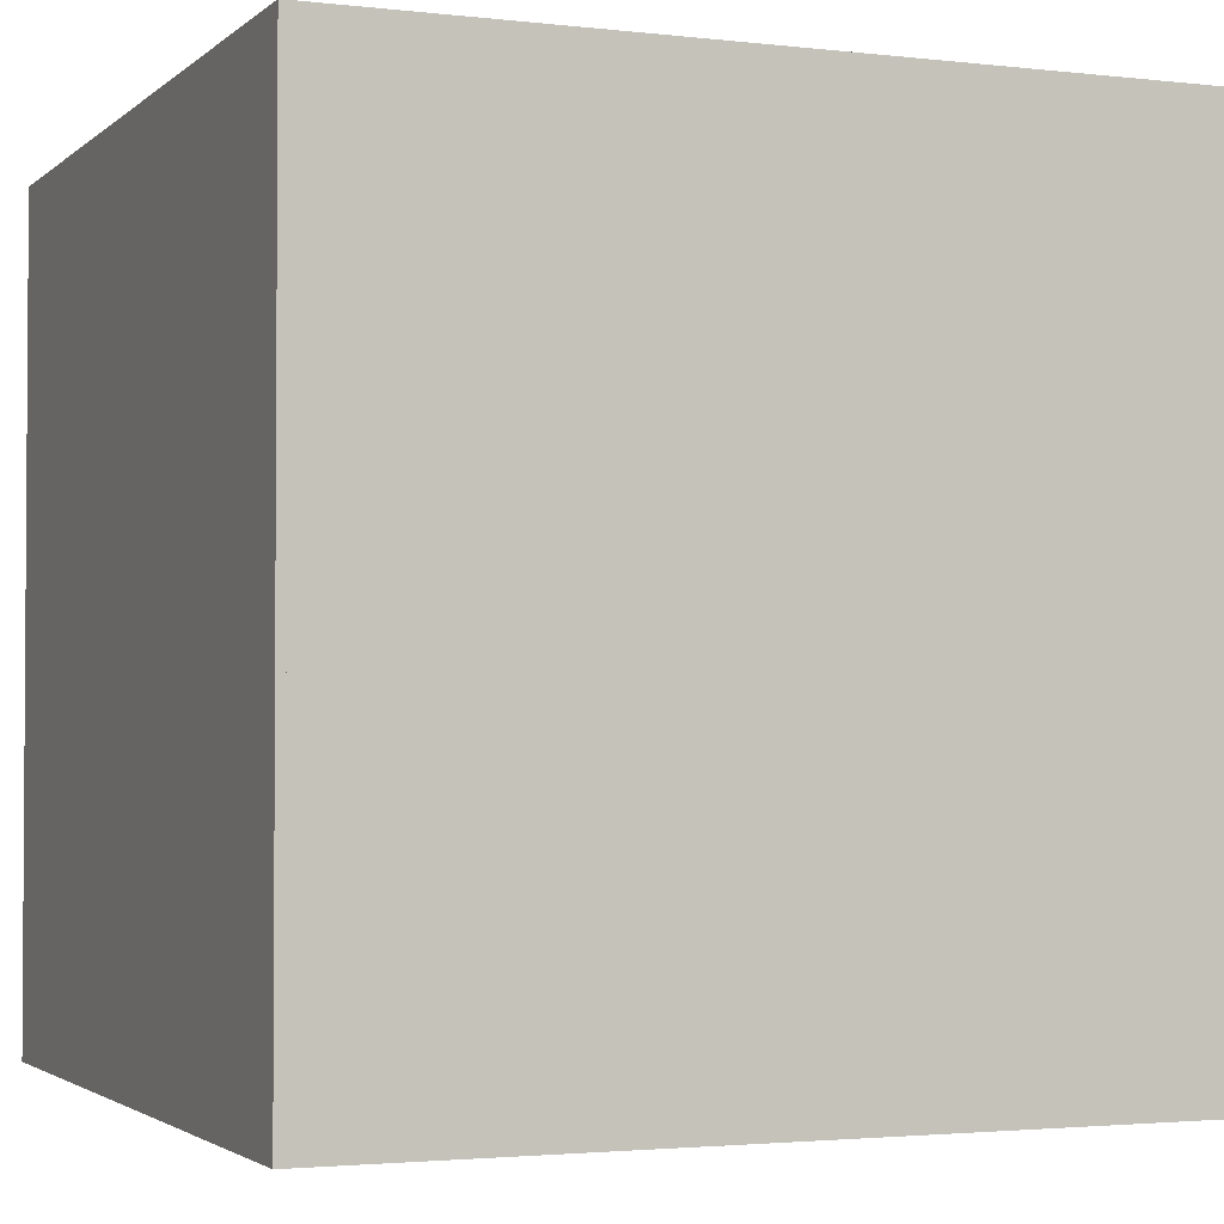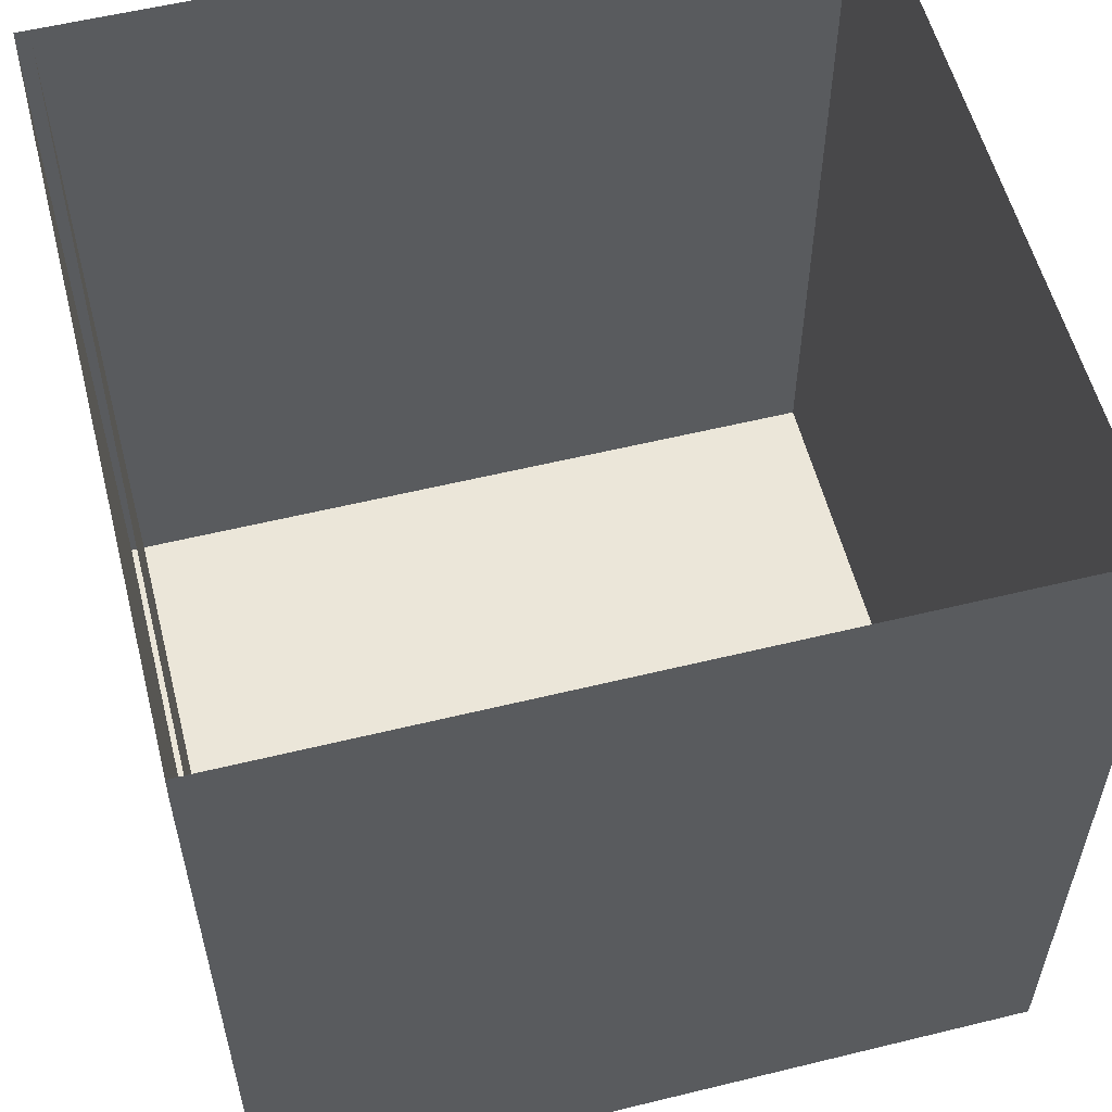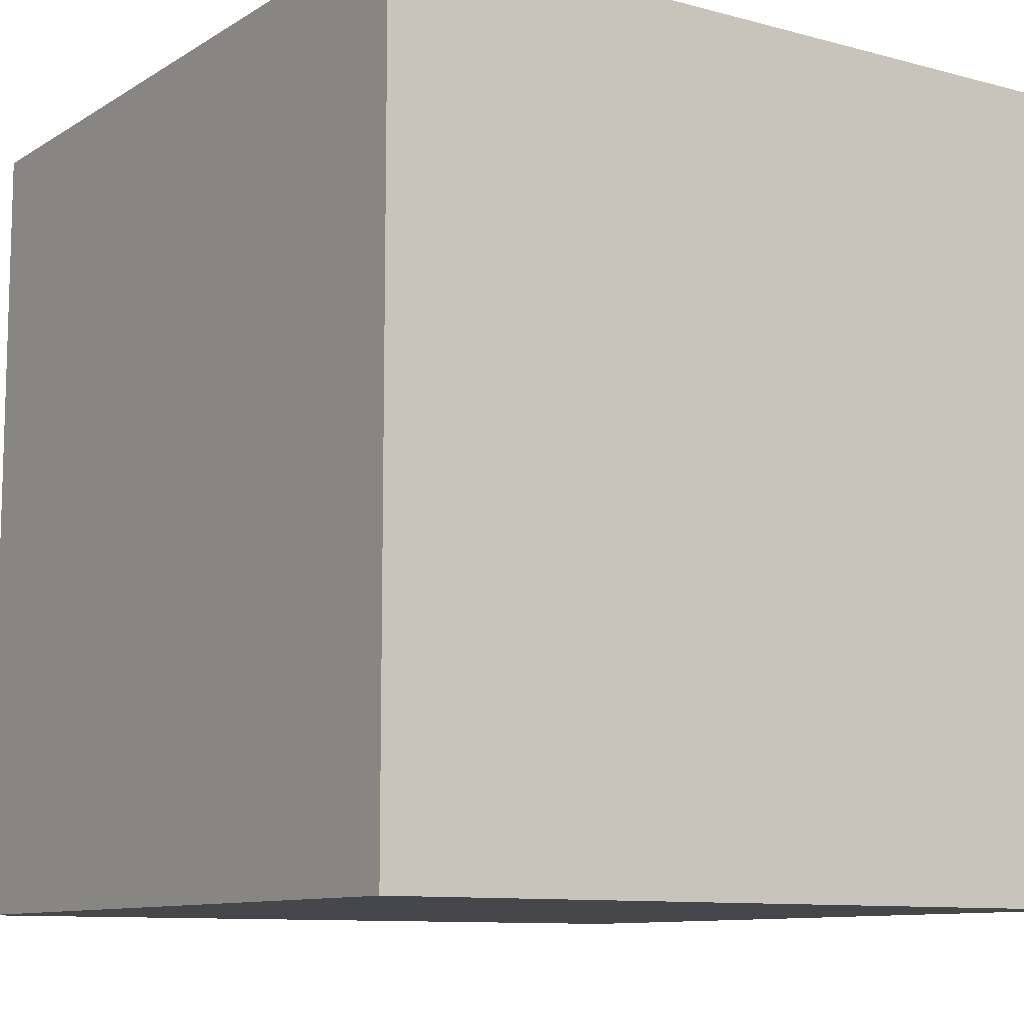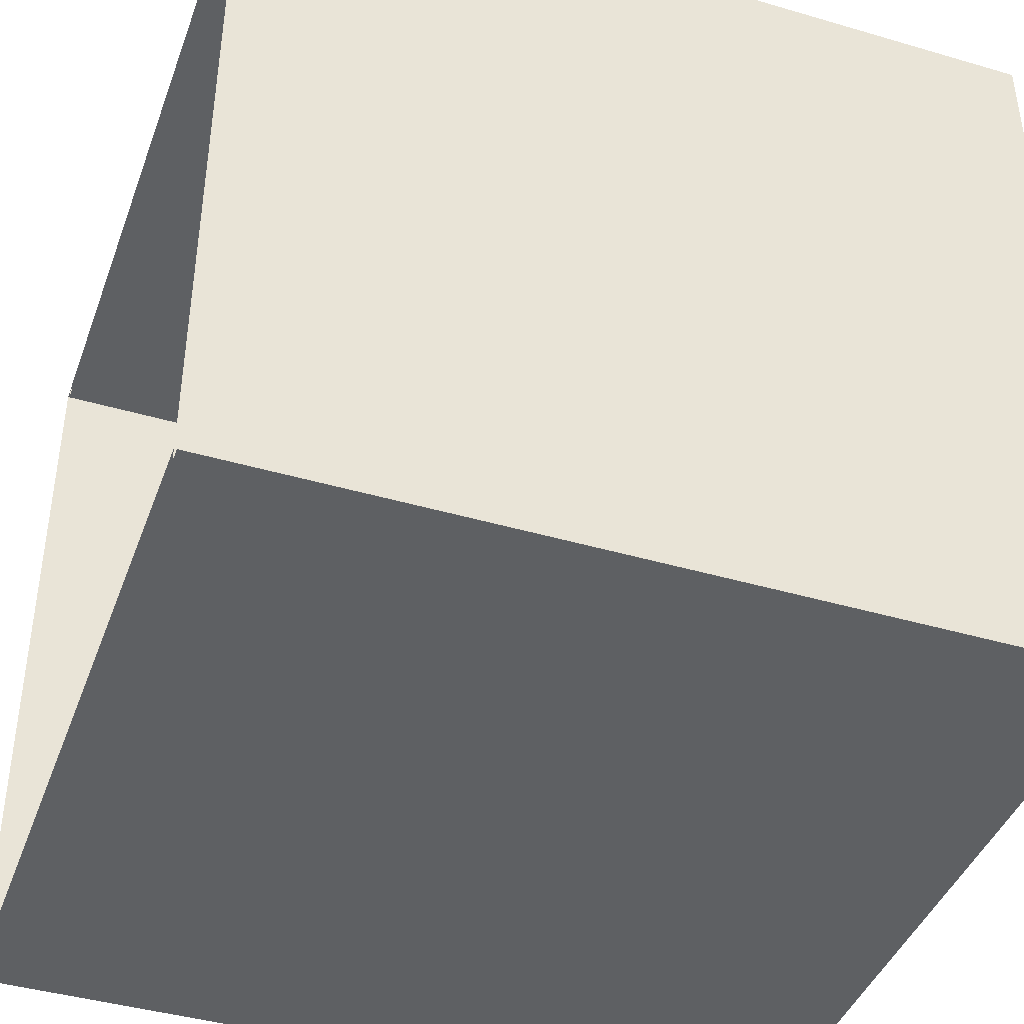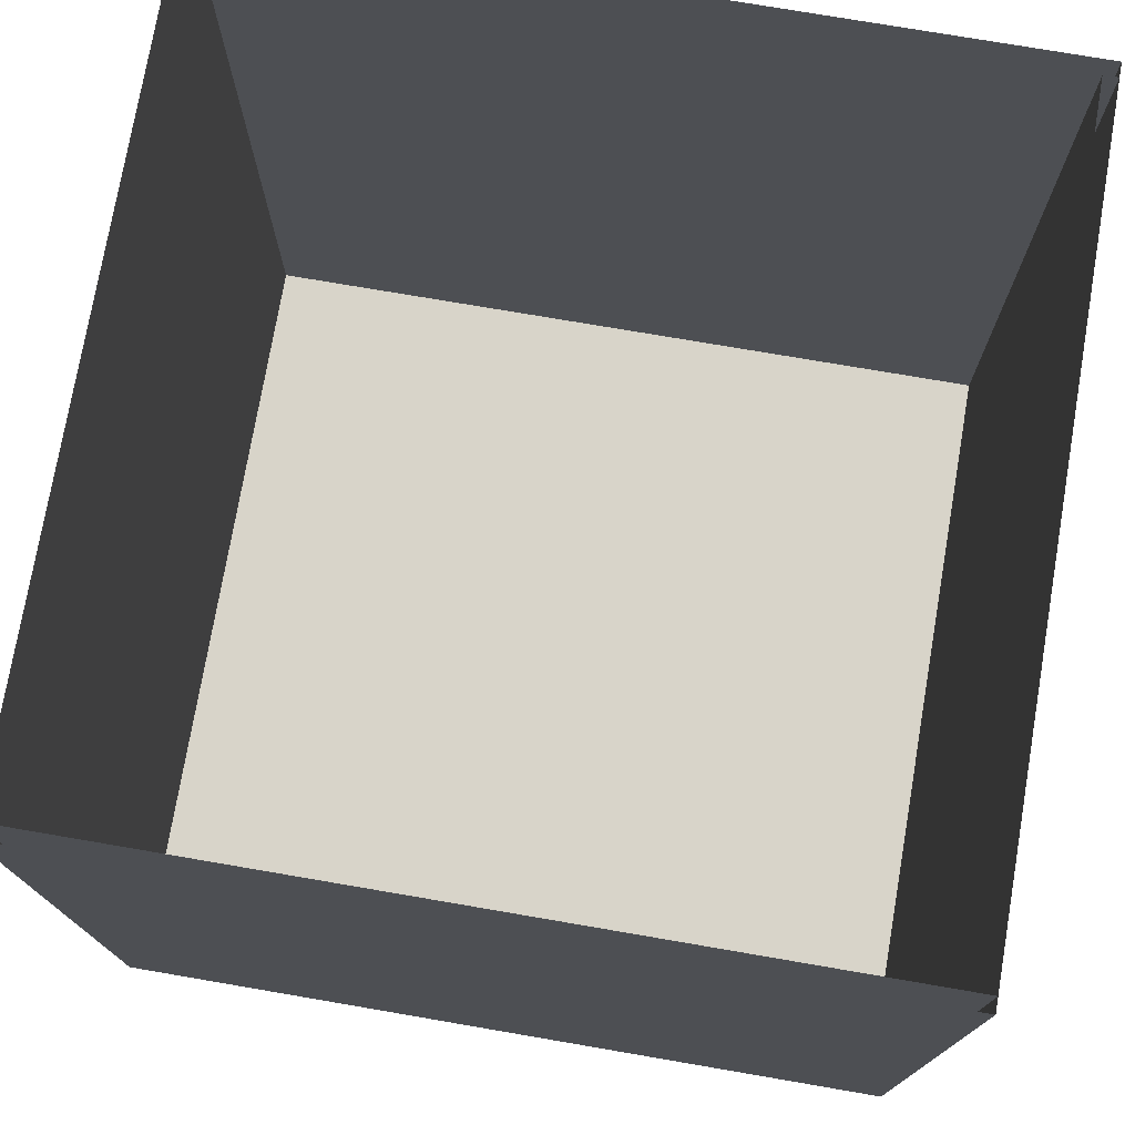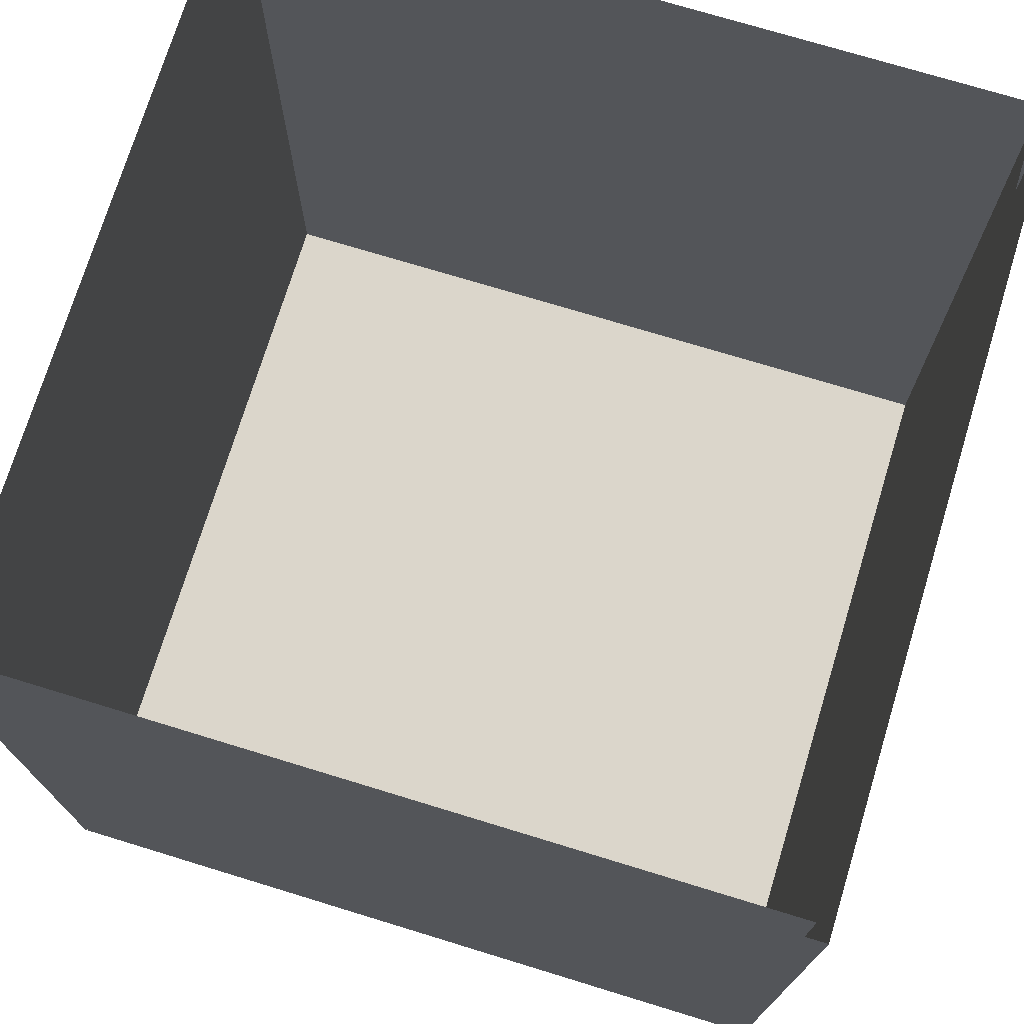
<metadata>
{"format":"obj","ext":"obj","renderer":"f3d","projection":"perspective","resolution":1024,"background":"white","views":[{"elev":-2.4,"azim":67.5,"up":"+Z"},{"elev":56.7,"azim":75.7,"up":"+Y"},{"elev":-10.2,"azim":-34.1,"up":"+Y"},{"elev":-42.1,"azim":-109.4,"up":"+Z"},{"elev":75.3,"azim":99.7,"up":"+Y"},{"elev":73.6,"azim":-163.0,"up":"+Y"}]}
</metadata>
<code>
v 1.961 -4.562 -1.961
v 1.961 -4.562 1.961
v -1.961 -4.562 1.961
v -1.961 -4.562 -1.961
v 1.961 -4.523 -1.961
v 1.961 -4.523 1.961
v -1.961 -4.523 1.961
v -1.961 -4.523 -1.961
v 1.891 -4.523 1.961
v 1.891 -4.523 -1.961
v 1.891 -0.5 -1.961
v 1.961 -0.5 -1.961
v 1.961 -0.5 1.961
v 1.891 -0.5 1.961
v 1.891 -4.523 -1.891
v -1.891 -4.523 -1.961
v -1.891 -0.5 -1.961
v -1.891 -4.523 1.961
v -1.891 -0.5 1.961
v -1.961 -0.5 1.961
v -1.961 -0.5 -1.961
v -1.891 -4.523 1.891
v -1.891 -4.523 -1.891
v 1.891 -0.5 -1.891
v -1.891 -0.5 -1.891
v 1.891 -4.523 1.891
v -1.891 -0.5 1.891
v 1.891 -0.5 1.891
f 1 2 3
f 1 3 4
f 5 8 6
f 5 6 9
f 5 9 10
f 5 12 6
f 6 12 13
f 9 14 10
f 10 14 11
f 10 11 15
f 10 15 16
f 10 16 17
f 10 17 11
f 6 8 7
f 7 8 16
f 7 16 18
f 7 20 8
f 8 20 21
f 16 17 18
f 18 17 19
f 18 19 22
f 18 22 9
f 18 9 14
f 18 14 19
f 23 15 24
f 23 24 25
f 23 25 16
f 23 16 15
f 15 11 24
f 16 25 17
f 26 22 27
f 26 27 28
f 26 28 9
f 26 9 22
f 9 28 14
f 22 19 27
f 1 4 5
f 1 5 2
f 2 5 6
f 2 6 7
f 2 7 3
f 3 7 4
f 4 7 8
f 4 8 5
f 5 10 11
f 5 11 12
f 6 13 9
f 9 13 14
f 7 18 19
f 7 19 20
f 8 21 16
f 16 21 17

</code>
